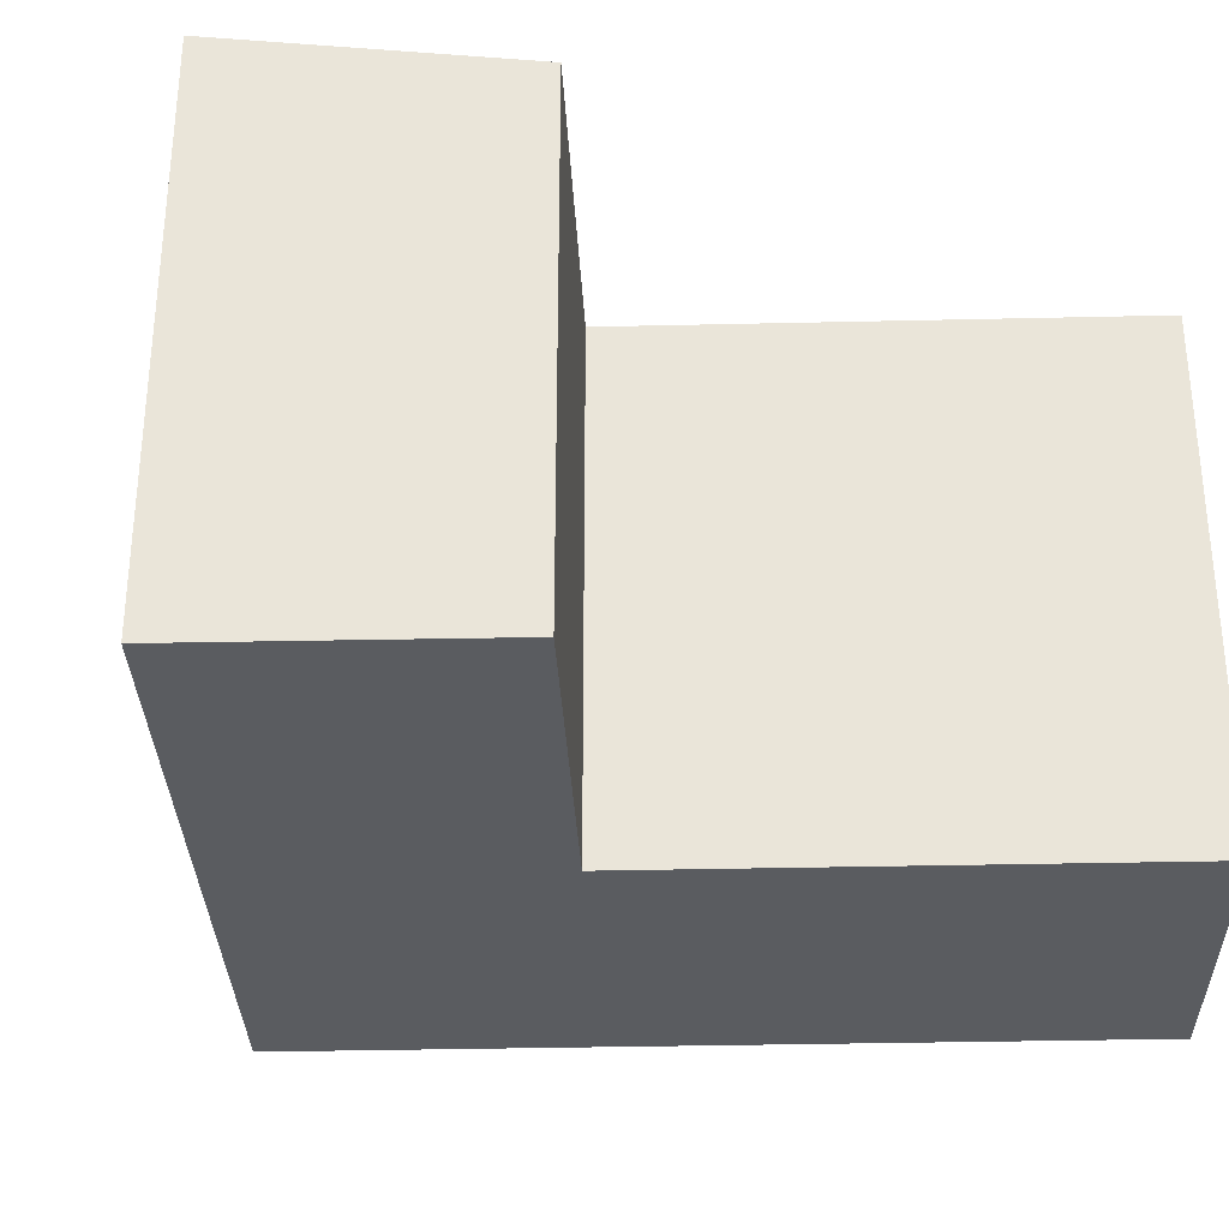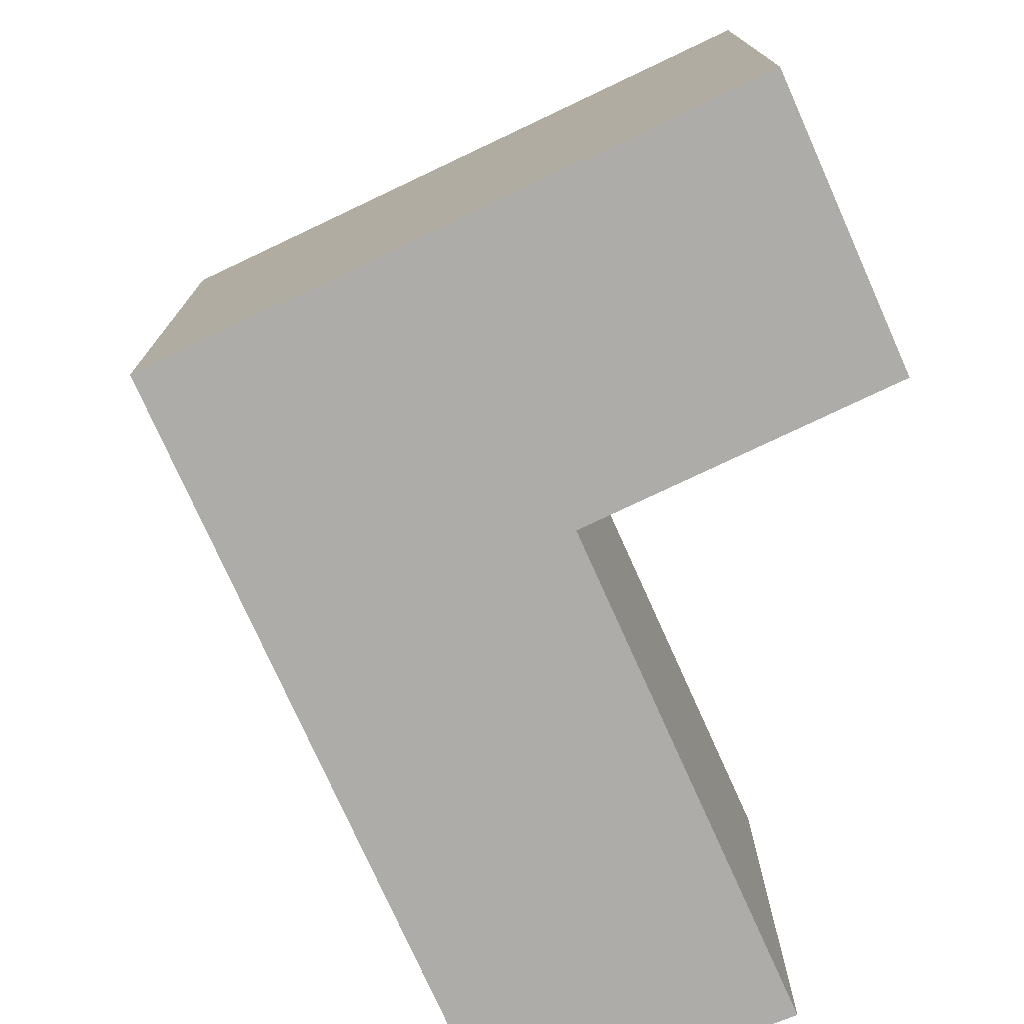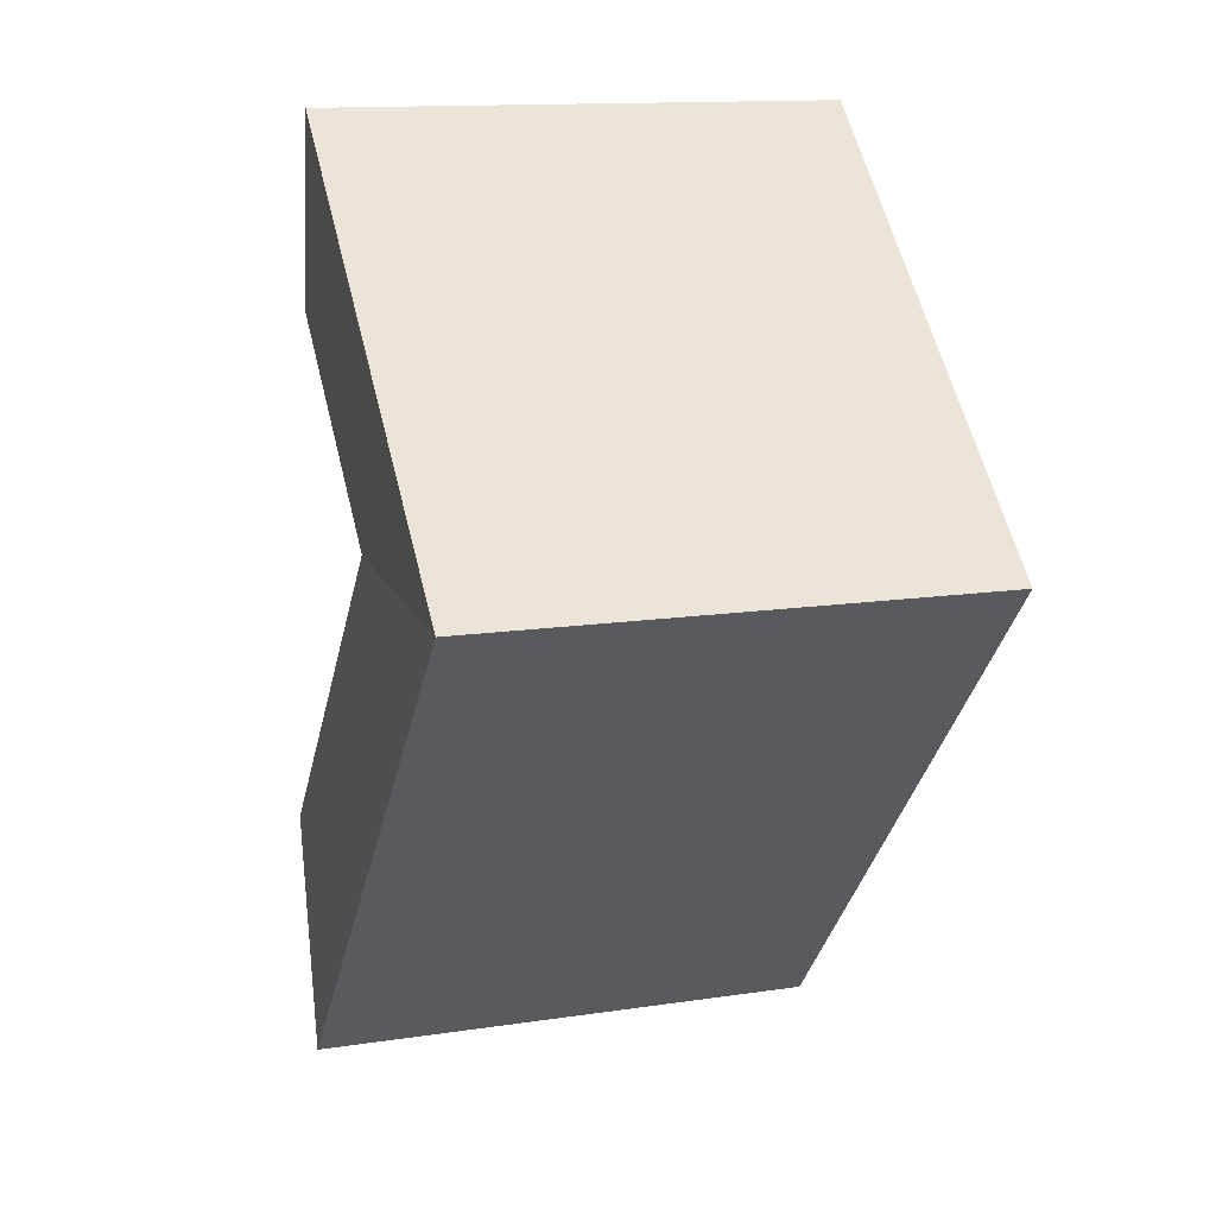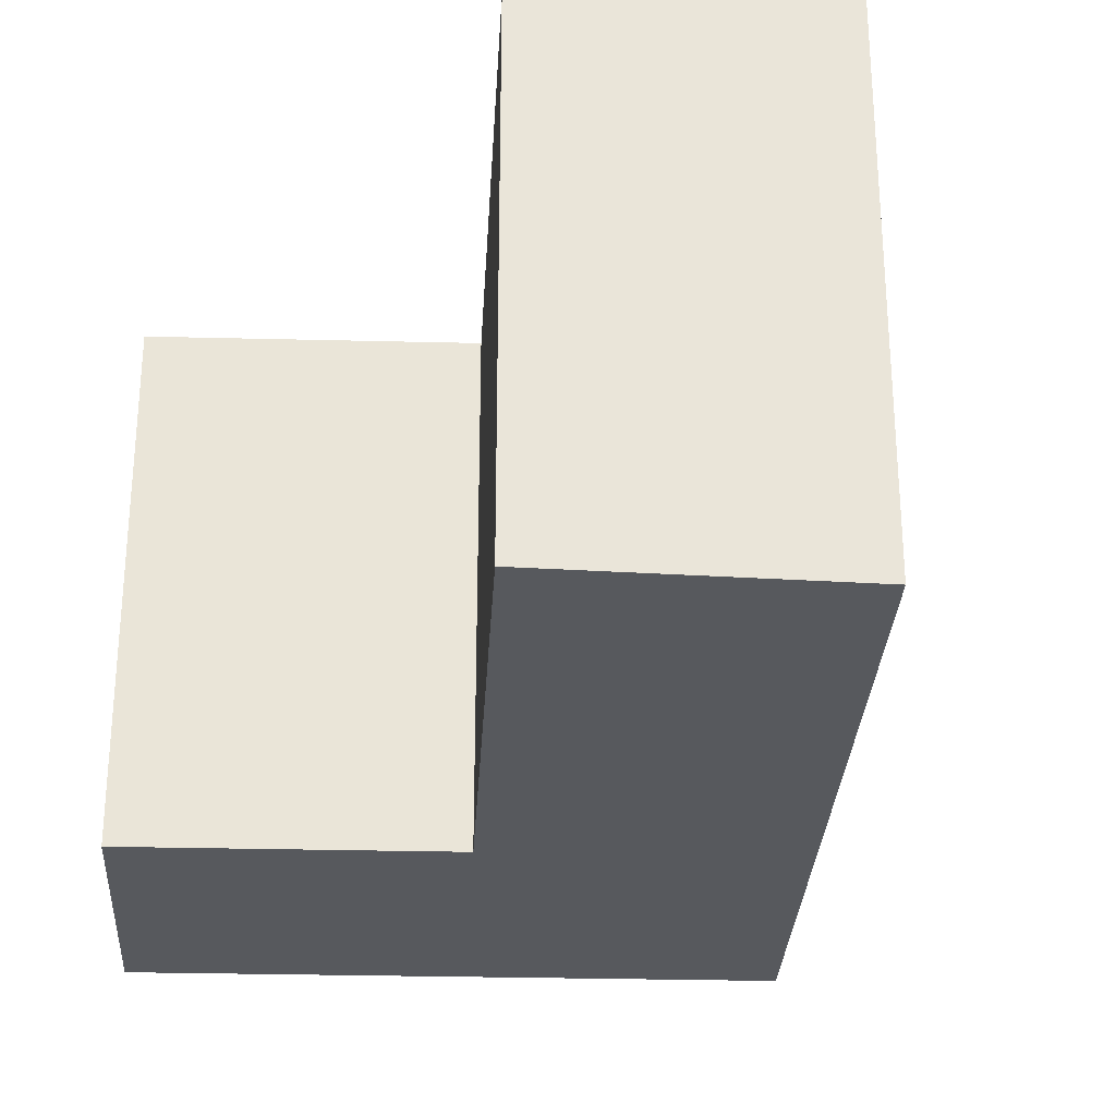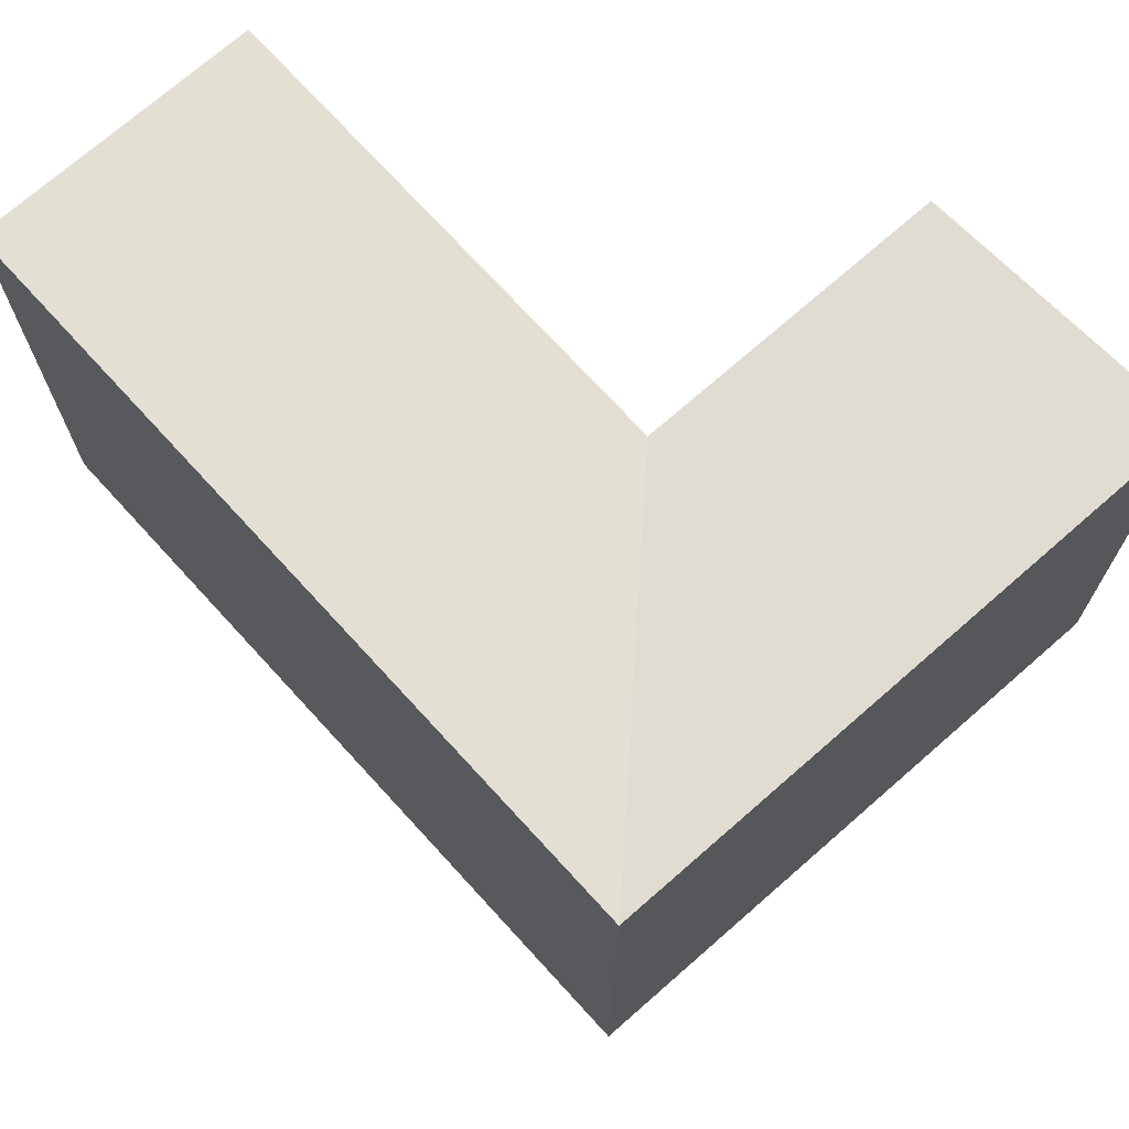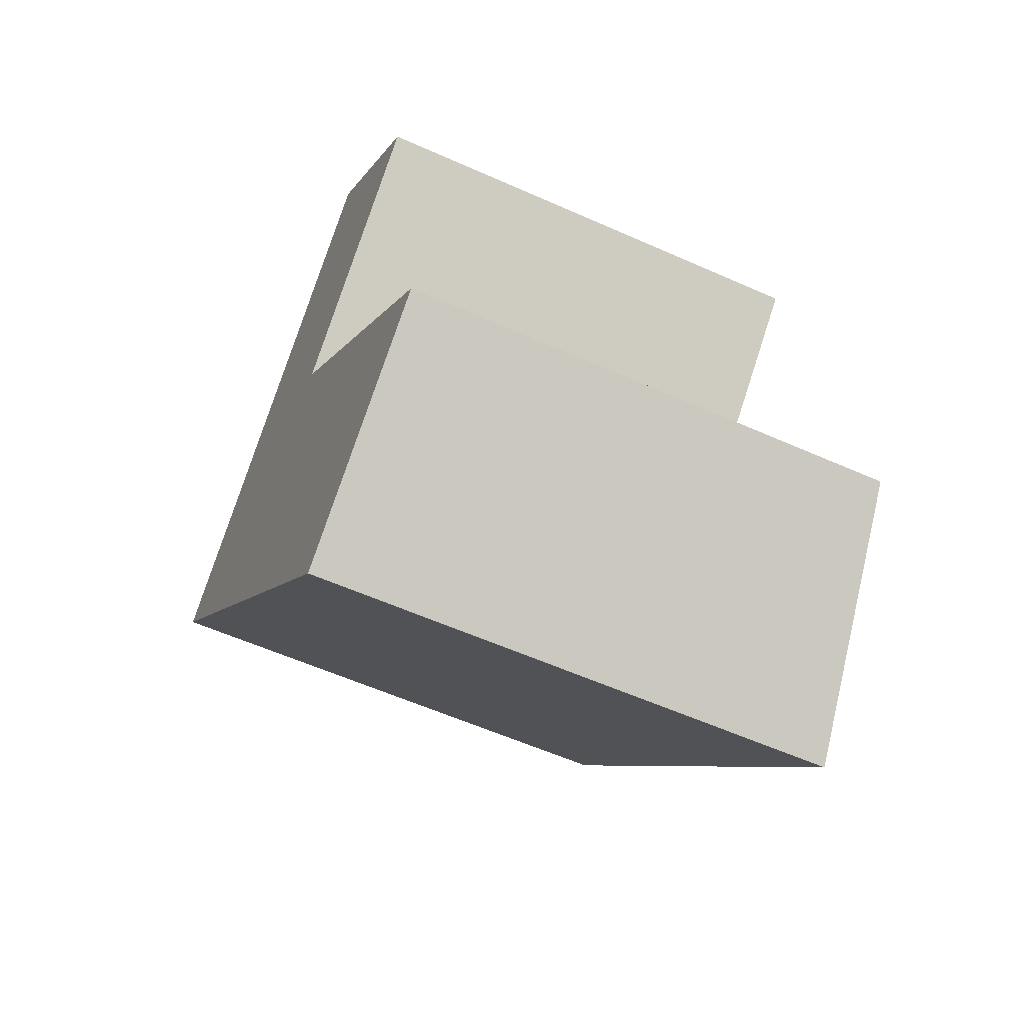
<metadata>
{"format":"obj","ext":"obj","renderer":"f3d","projection":"perspective","resolution":1024,"background":"white","views":[{"elev":-34.0,"azim":50.1,"up":"+Y"},{"elev":-76.7,"azim":-17.5,"up":"+Y"},{"elev":13.4,"azim":-108.9,"up":"+Z"},{"elev":-29.6,"azim":135.1,"up":"+Y"},{"elev":72.4,"azim":-84.1,"up":"+Y"},{"elev":-57.5,"azim":65.1,"up":"+Z"}]}
</metadata>
<code>
v  8.681 10.79 8.047
v  4.175 -2.37e-16 3.87
v  8.681 -4.928e-16 8.048
v  4.175 10.79 3.87
v  7.896 1.88e-17 -0.3071
v  12.38 10.1 3.854
v  12.38 -2.36e-16 3.854
v  7.896 10.1 -0.3074
v  3.721 10.79 -4.178
v  9.915 6.817e-16 -11.13
v  3.721 2.558e-16 -4.177
v  9.915 10.79 -11.13
v  14.3 10.1 -7.495
v  14.3 4.589e-16 -7.495
v  0 0 0
v  0.0002302 10.79 -0.0003417
g defaultobject
f 1 2 3
f 2 1 4
f 5 6 7
f 6 5 8
f 7 1 3
f 1 7 6
f 9 10 11
f 10 9 12
f 10 13 14
f 13 10 12
f 14 8 5
f 8 14 13
f 4 15 2
f 15 4 16
f 16 11 15
f 11 16 9
f 6 4 1
f 4 6 8
f 13 9 8
f 9 13 12
f 4 8 16
f 16 8 9
f 2 7 3
f 7 2 5
f 10 5 11
f 5 10 14
f 15 5 2
f 5 15 11

</code>
